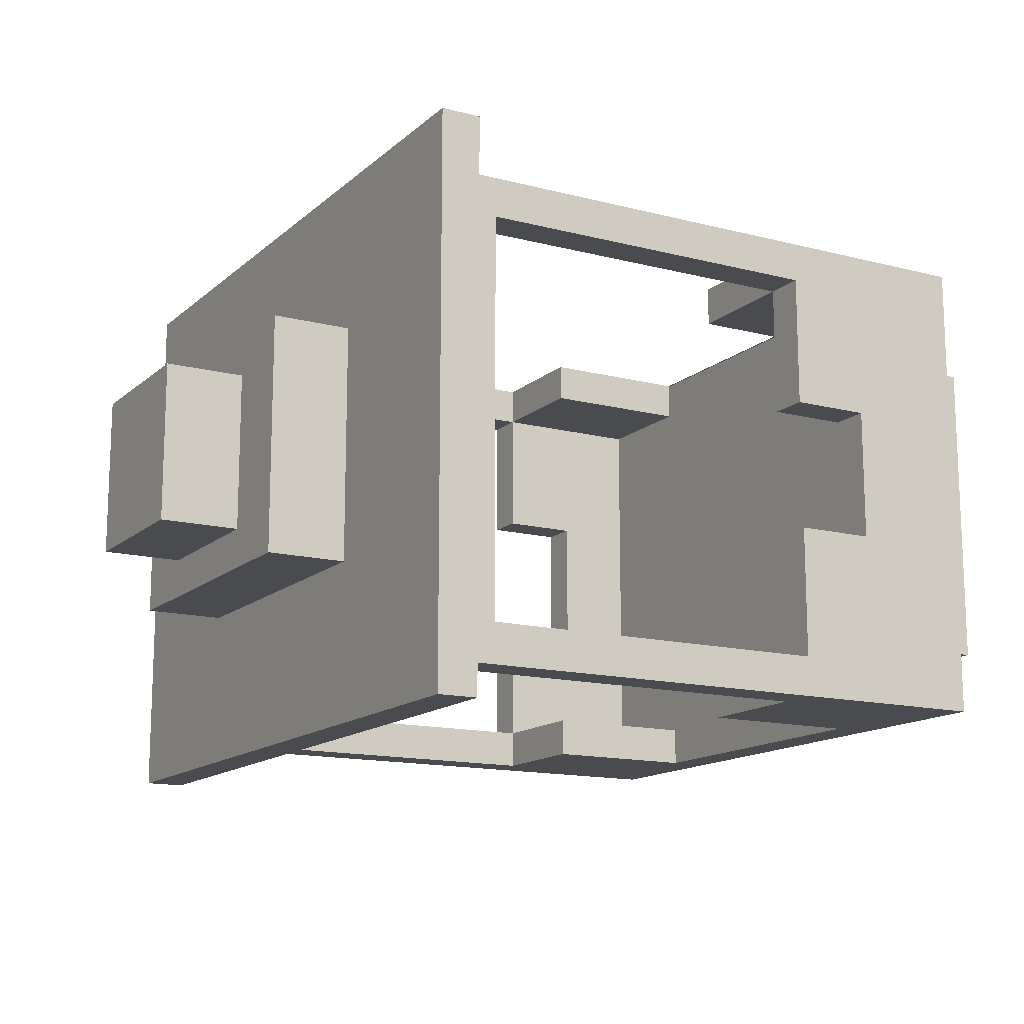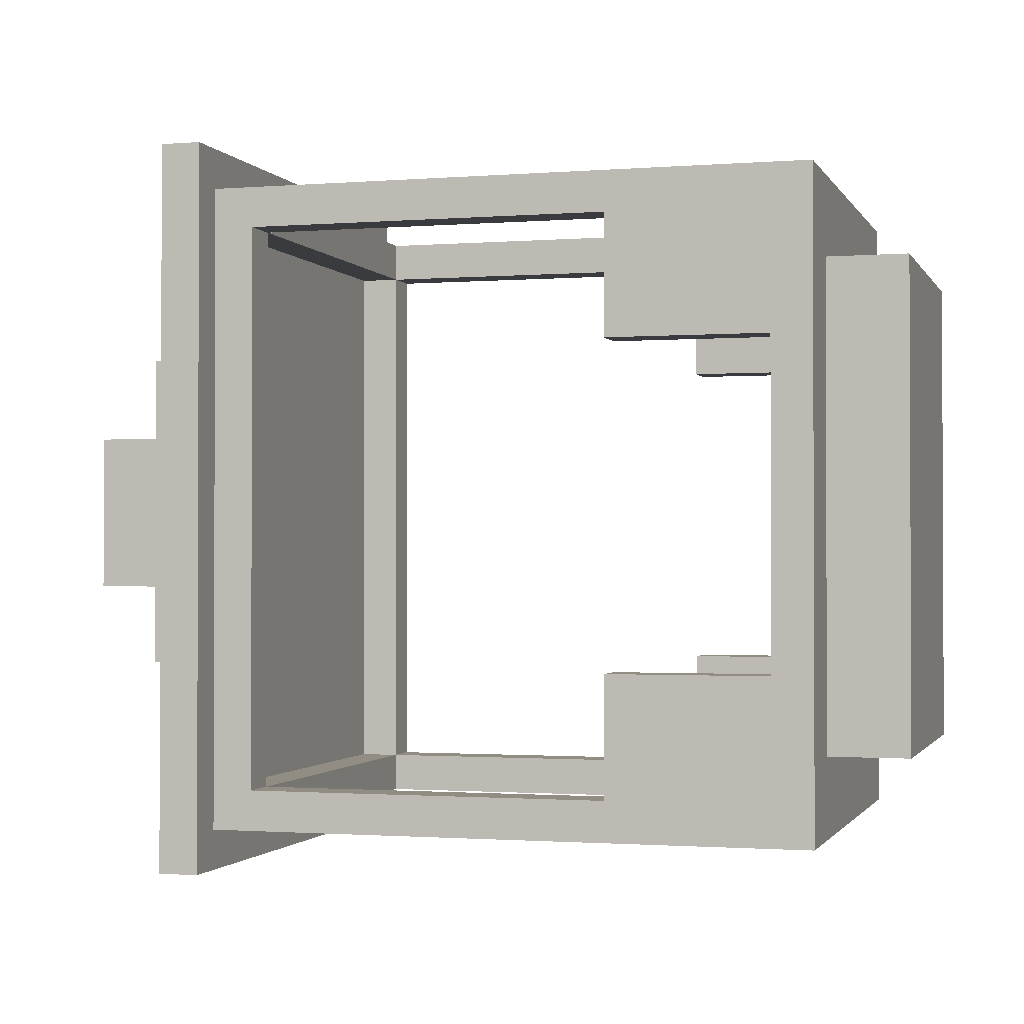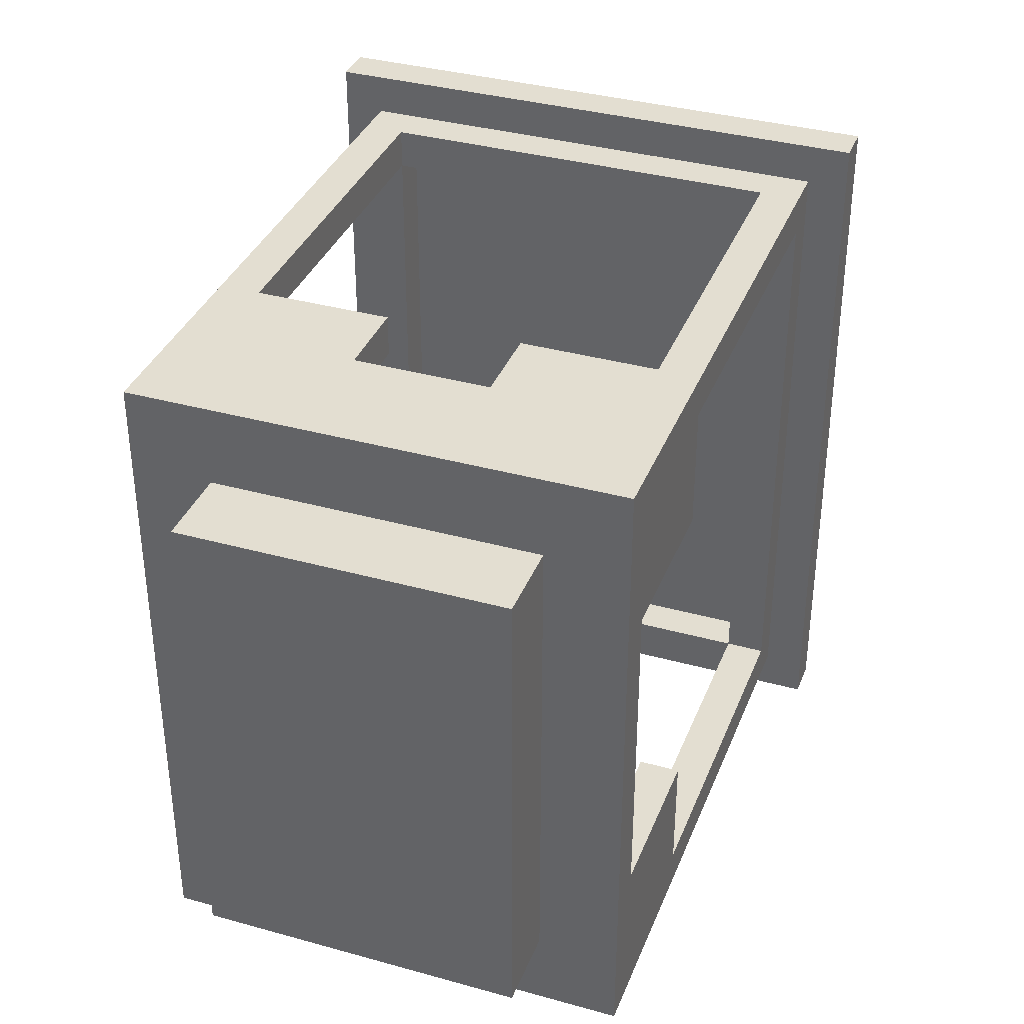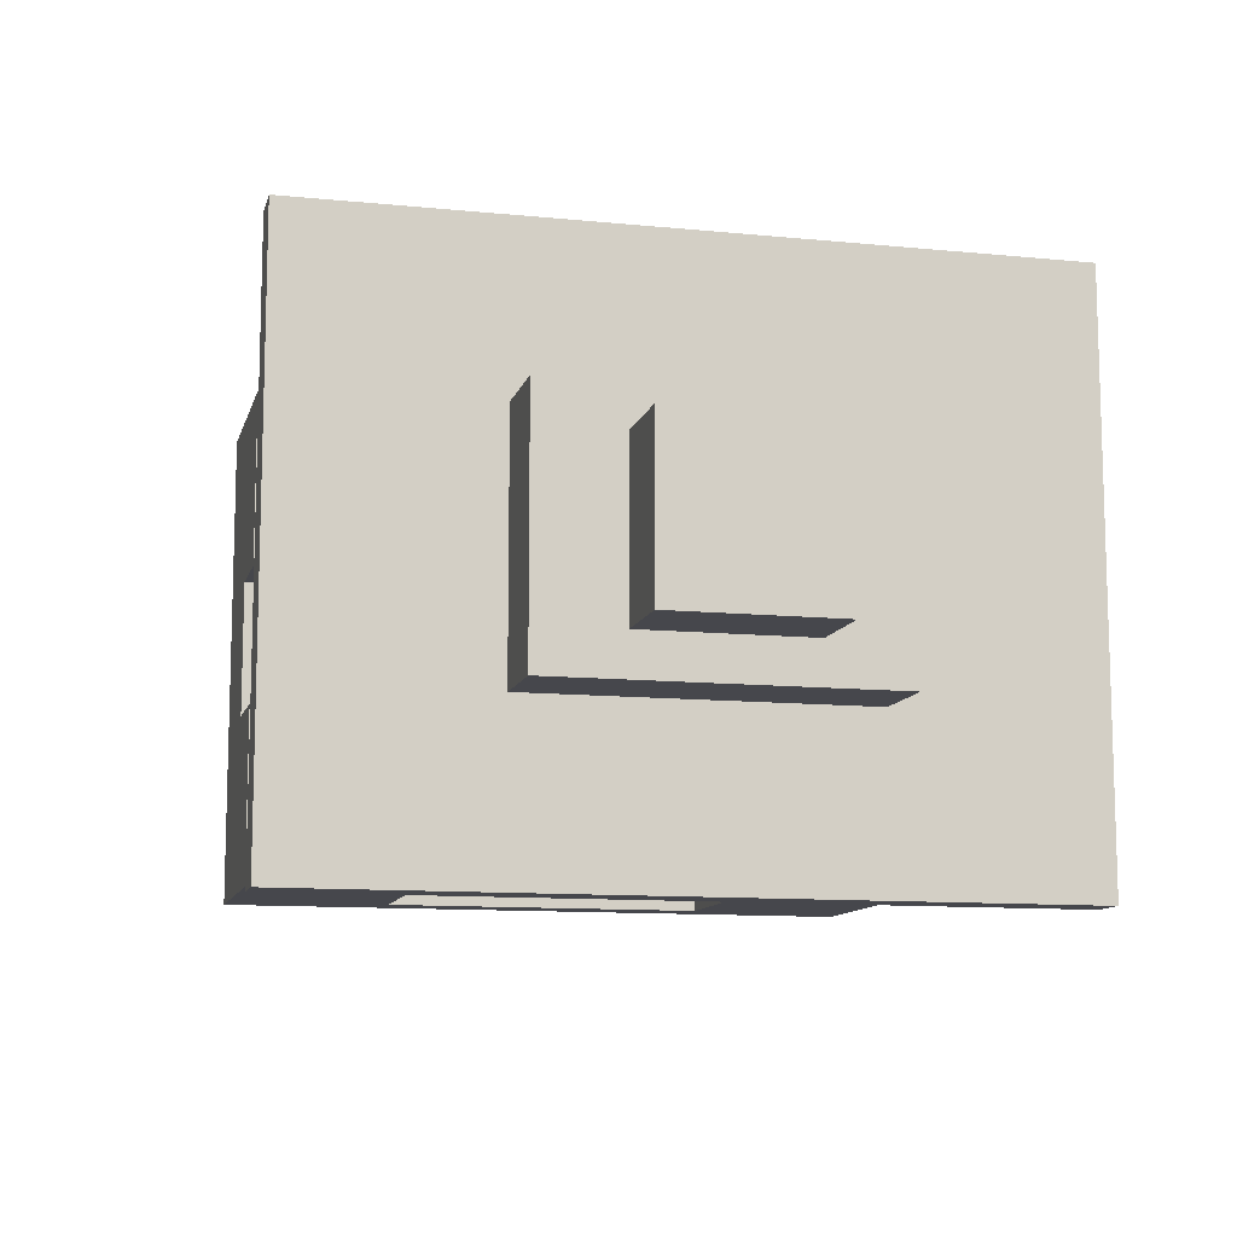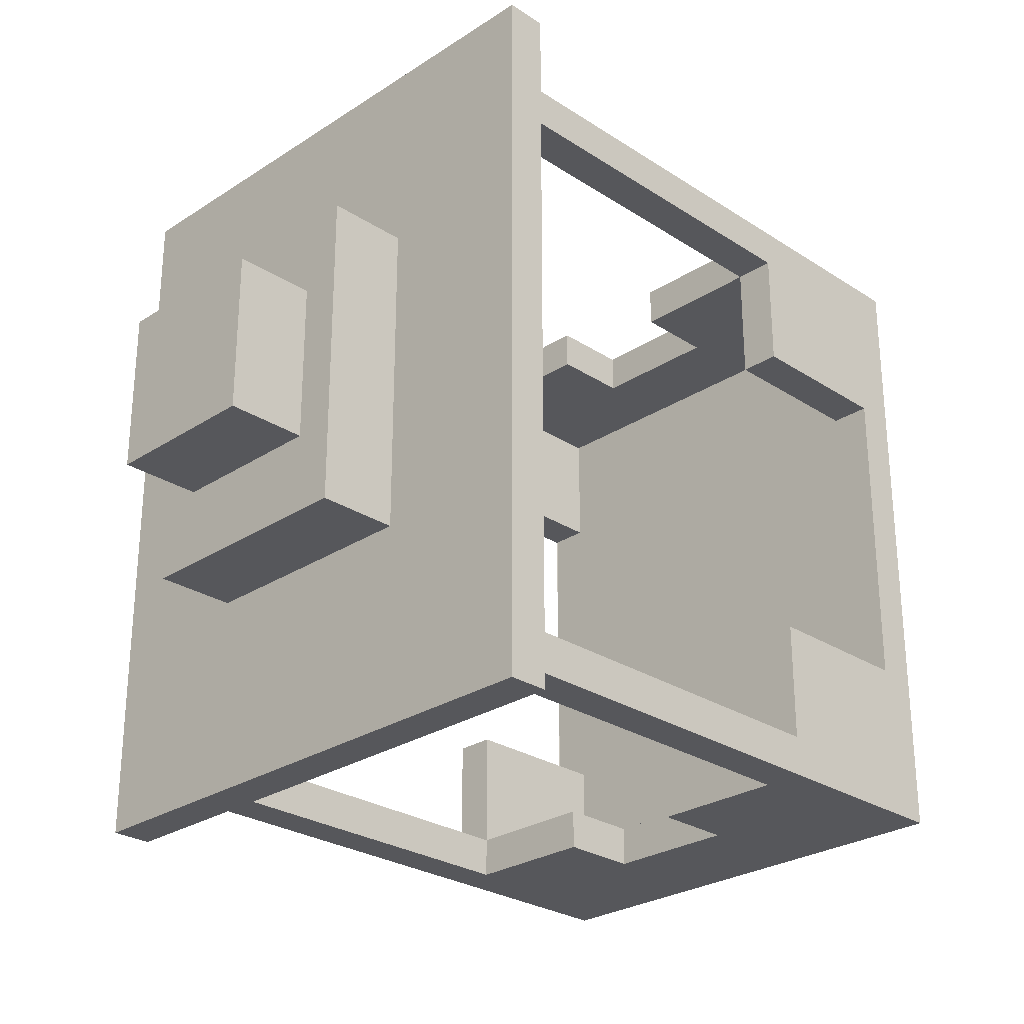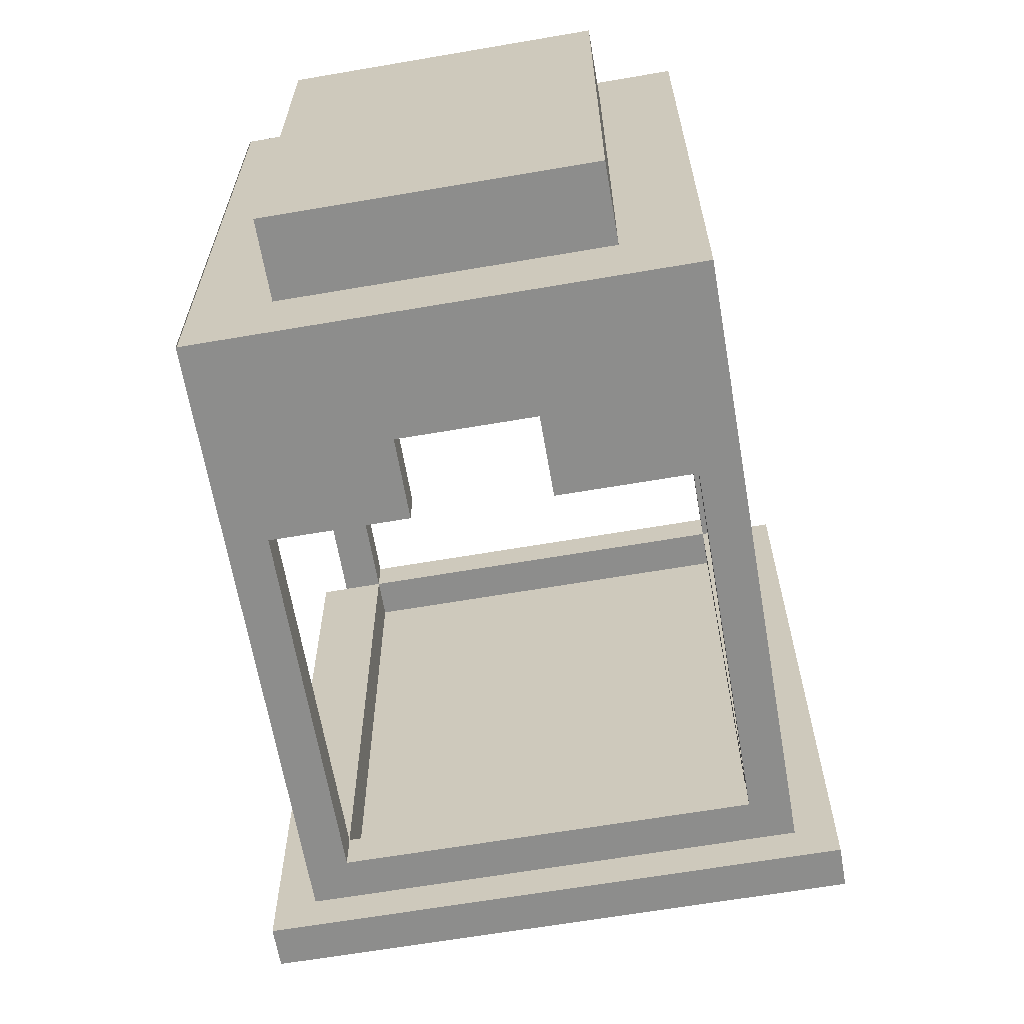
<metadata>
{"format":"obj","ext":"obj","renderer":"f3d","projection":"perspective","resolution":1024,"background":"white","views":[{"elev":-14.2,"azim":-29.6,"up":"+Y"},{"elev":-1.3,"azim":16.1,"up":"+Z"},{"elev":36.1,"azim":110.0,"up":"+Z"},{"elev":-11.0,"azim":-103.8,"up":"+Y"},{"elev":-27.2,"azim":-45.0,"up":"+Z"},{"elev":-64.5,"azim":99.8,"up":"+Z"}]}
</metadata>
<code>
g background_2_halloween_1_wheel_cabine_007
v 1.25 -1.75 2.25
v 1.25 -1.75 -2.25
v 1 -1.75 -2.25
v 1 -1.75 2.25
v 5 -1.5 2
v 5 -1.5 -2
v 4.75 -1.5 -0.9999
v 4.75 -1.5 1
v 3.75 -1.5 -1.75
v 1.25 -1.5 -2
v 1.5 -1.5 -1.75
v 3.75 -1.5 -0.9999
v 3.75 -1.5 1.75
v 1.25 -1.5 2
v 1.5 -1.5 1.75
v 3.75 -1.5 1
v 5 -1.5 -2
v 4.25 -0.4166 -2
v 3.75 -0.4166 -2
v 3.75 -1.25 -2
v 1.25 -1.5 -2
v 1.5 -1.25 -2
v 1.25 1.5 -2
v 1.5 1.25 -2
v 3.75 1.25 -2
v 5 1.5 -2
v 3.75 0.4168 -2
v 4.25 0.4168 -2
v 5.5 -0.9998 -1.5
v 5 -0.9998 -1.5
v 5 -0.9997 1.5
v 5.5 -0.9997 1.5
v 1 -0.75 -1
v 0.5 -0.75 -1
v 0.5 -0.7499 1
v 1 -0.7499 1
v 0.5 -0.7499 1
v 0.5 -0.75 -1
v 0.5 0.75 -1
v 0.5 0.7501 1
v 0.5 -0.5 0.5
v 0.5 -0.5 -0.5
v 1.8e-05 -0.5 -0.5
v 1.8e-05 -0.5 0.5
v 5 -0.9998 -1.5
v 5.5 -0.9998 -1.5
v 5.5 1 -1.5
v 5 1 -1.5
v 3.75 -1.5 -1.75
v 3.75 -1.25 -1.75
v 3.75 -1.25 -0.9999
v 3.75 -1.5 -0.9999
v 1.5 -1.5 -1.75
v 1.5 -1.25 -1.75
v 3.75 -1.25 -1.75
v 3.75 -1.5 -1.75
v 3.75 -1.5 -0.9999
v 3.75 -1.25 -0.9999
v 4.75 -1.25 -0.9999
v 4.75 -1.5 -0.9999
v 3.75 -1.25 -2
v 3.75 -1.25 -1.75
v 1.5 -1.25 -1.75
v 1.5 -1.25 -2
v 3.75 -0.4166 -2
v 3.75 -0.4166 -1.75
v 3.75 -1.25 -1.75
v 3.75 -1.25 -2
v 4.25 -0.4166 -2
v 4.25 -0.4165 -1.75
v 3.75 -0.4166 -1.75
v 3.75 -0.4166 -2
v 3.75 -1.25 -0.9999
v 3.75 -1.25 -1.75
v 4.75 -1.25 -1.75
v 4.75 -1.25 -0.9999
v 3.75 -1.25 -1.75
v 3.75 -0.4166 -1.75
v 4.25 -0.4165 -1.75
v 4.75 -1.25 -1.75
v 4.75 1.25 -1.75
v 4.25 0.4168 -1.75
v 3.75 1.25 -1.75
v 3.75 0.4168 -1.75
v 1.5 -1.5 -1.75
v 1.5 -1.5 1.75
v 1.5 -1.25 1.75
v 1.5 -1.25 -1.75
v 1.5 -1.25 -1.75
v 1.5 -1.25 1.75
v 1.25 -1.25 1.75
v 1.25 -1.25 -1.75
v 1.5 1.25 -1.75
v 1.5 -1.25 -1.75
v 1.25 -1.25 -1.75
v 1.25 1.25 -1.75
v 1 -1.75 -2.25
v 1.25 -1.75 -2.25
v 1.25 1.75 -2.25
v 0.9999 1.75 -2.25
v 1 -1.75 2.25
v 1 -1.75 -2.25
v 0.9999 1.75 -2.25
v 0.9999 1.75 2.25
v 0.5 -0.5 -0.5
v 0.5 0.5 -0.5
v -2.9e-05 0.5 -0.5
v 1.8e-05 -0.5 -0.5
v 0.9999 1.75 2.25
v 0.9999 1.75 -2.25
v 1.25 1.75 -2.25
v 1.25 1.75 2.25
v 4.75 1.5 -1
v 5 1.5 -2
v 5 1.5 2
v 4.75 1.5 0.9999
v 3.75 1.5 -1.75
v 1.25 1.5 -2
v 1.5 1.5 -1.75
v 3.75 1.5 -1
v 1.5 1.5 1.75
v 1.25 1.5 2
v 3.75 1.5 1.75
v 3.75 1.5 0.9999
v 1 0.75 -1
v 0.5 0.75 -1
v 0.5 -0.75 -1
v 1 -0.75 -1
v 5 1 -1.5
v 5.5 1 -1.5
v 5.5 1 1.5
v 5 1 1.5
v 0.5 0.7501 1
v 0.5 0.75 -1
v 1 0.75 -1
v 1 0.7501 1
v 3.75 1.5 -1.75
v 3.75 1.5 -1
v 3.75 1.25 -1
v 3.75 1.25 -1.75
v 1.5 1.5 -1.75
v 3.75 1.5 -1.75
v 3.75 1.25 -1.75
v 1.5 1.25 -1.75
v 3.75 1.5 -1
v 4.75 1.5 -1
v 4.75 1.25 -1
v 3.75 1.25 -1
v 3.75 1.25 -2
v 1.5 1.25 -2
v 1.5 1.25 -1.75
v 3.75 1.25 -1.75
v 3.75 0.4168 -2
v 3.75 1.25 -2
v 3.75 1.25 -1.75
v 3.75 0.4168 -1.75
v 4.25 0.4168 -2
v 3.75 0.4168 -2
v 3.75 0.4168 -1.75
v 4.25 0.4168 -1.75
v 1.5 1.25 -2
v 1.5 -1.25 -2
v 1.5 -1.25 -1.75
v 1.5 1.25 -1.75
v 3.75 1.25 -1
v 4.75 1.25 -1
v 4.75 1.25 -1.75
v 3.75 1.25 -1.75
v 5.5 -0.9997 1.5
v 5.5 1 1.5
v 5.5 1 -1.5
v 5.5 -0.9998 -1.5
v 1.5 1.25 1.75
v 1.5 1.5 1.75
v 1.5 1.5 -1.75
v 1.5 1.25 -1.75
v 1.25 1.75 2.25
v 1.25 1.75 -2.25
v 1.25 -1.75 -2.25
v 1.25 -1.75 2.25
v 1.5 1.25 1.75
v 1.5 1.25 -1.75
v 1.25 1.25 -1.75
v 1.25 1.25 1.75
v 4.25 -0.4166 -2
v 4.25 0.4168 -2
v 4.25 0.4168 -1.75
v 4.25 -0.4165 -1.75
v 5 -1.5 2
v 3.75 -1.25 2
v 3.75 -0.4164 2
v 4.25 -0.4164 2
v 1.25 -1.5 2
v 1.5 -1.25 2
v 1.25 1.5 2
v 1.5 1.25 2
v 3.75 1.25 2
v 5 1.5 2
v 3.75 0.4169 2
v 4.25 0.417 2
v 5.5 -0.9997 1.5
v 5 -0.9997 1.5
v 5 1 1.5
v 5.5 1 1.5
v 3.75 -1.5 1.75
v 3.75 -1.5 1
v 3.75 -1.25 1
v 3.75 -1.25 1.75
v 1.5 -1.5 1.75
v 3.75 -1.5 1.75
v 3.75 -1.25 1.75
v 1.5 -1.25 1.75
v 3.75 -1.5 1
v 4.75 -1.5 1
v 4.75 -1.25 1
v 3.75 -1.25 1
v 3.75 -1.25 2
v 1.5 -1.25 2
v 1.5 -1.25 1.75
v 3.75 -1.25 1.75
v 3.75 -0.4164 2
v 3.75 -1.25 2
v 3.75 -1.25 1.75
v 3.75 -0.4164 1.75
v 4.25 -0.4164 2
v 3.75 -0.4164 2
v 3.75 -0.4164 1.75
v 4.25 -0.4164 1.75
v 3.75 -1.25 1
v 4.75 -1.25 1
v 4.75 -1.25 1.75
v 3.75 -1.25 1.75
v 3.75 -1.25 1.75
v 4.75 -1.25 1.75
v 4.25 -0.4164 1.75
v 3.75 -0.4164 1.75
v 4.75 1.25 1.75
v 4.25 0.417 1.75
v 3.75 1.25 1.75
v 3.75 0.4169 1.75
v 1.25 -1.25 1.75
v 1.5 -1.25 1.75
v 1.5 1.25 1.75
v 1.25 1.25 1.75
v 1.25 1.75 2.25
v 1.25 -1.75 2.25
v 1 -1.75 2.25
v 0.9999 1.75 2.25
v -2.9e-05 0.5 0.5
v 0.5 0.5 0.5
v 0.5 -0.5 0.5
v 1.8e-05 -0.5 0.5
v 1 0.7501 1
v 1 -0.7499 1
v 0.5 -0.7499 1
v 0.5 0.7501 1
v 3.75 1.5 1.75
v 3.75 1.25 1.75
v 3.75 1.25 0.9999
v 3.75 1.5 0.9999
v 1.5 1.5 1.75
v 1.5 1.25 1.75
v 3.75 1.25 1.75
v 3.75 1.5 1.75
v 3.75 1.5 0.9999
v 3.75 1.25 0.9999
v 4.75 1.25 0.9999
v 4.75 1.5 0.9999
v 3.75 1.25 2
v 3.75 1.25 1.75
v 1.5 1.25 1.75
v 1.5 1.25 2
v 3.75 0.4169 2
v 3.75 0.4169 1.75
v 3.75 1.25 1.75
v 3.75 1.25 2
v 4.25 0.417 2
v 4.25 0.417 1.75
v 3.75 0.4169 1.75
v 3.75 0.4169 2
v 1.5 1.25 2
v 1.5 1.25 1.75
v 1.5 -1.25 1.75
v 1.5 -1.25 2
v 4.25 0.417 1.75
v 4.25 0.417 2
v 4.25 -0.4164 2
v 4.25 -0.4164 1.75
v 3.75 1.25 1.75
v 4.75 1.25 1.75
v 4.75 1.25 0.9999
v 3.75 1.25 0.9999
v 5 1.5 2
v 5 1.5 -2
v 5 -1.494 -2
v 5 -1.494 2
v 4.75 -1.494 1.75
v 4.75 -1.494 -1.75
v 4.75 1.494 -1.75
v 4.75 1.495 1.75
v 1.8e-05 -0.5 0.5
v 1.8e-05 -0.5 -0.5
v -2.9e-05 0.5 -0.5
v -2.9e-05 0.5 0.5
v 0.5 0.5 -0.5
v 0.5 0.5 0.5
v -2.9e-05 0.5 0.5
v -2.9e-05 0.5 -0.5
f -306 -307 -308
f -305 -306 -308
f -302 -303 -304
f -301 -302 -304
f -303 -302 -300
f -299 -303 -300
f -298 -299 -300
f -302 -297 -300
f -301 -304 -296
f -296 -304 -295
f -299 -298 -295
f -294 -296 -295
f -298 -294 -295
f -293 -301 -296
f -290 -291 -292
f -289 -290 -292
f -289 -292 -288
f -287 -289 -288
f -288 -286 -287
f -286 -285 -287
f -284 -285 -286
f -283 -284 -286
f -283 -292 -291
f -282 -284 -283
f -281 -282 -283
f -281 -283 -291
f -278 -279 -280
f -277 -278 -280
f -274 -275 -276
f -273 -274 -276
f -270 -271 -272
f -269 -270 -272
f -266 -267 -268
f -265 -266 -268
f -262 -263 -264
f -261 -262 -264
f -258 -259 -260
f -257 -258 -260
f -254 -255 -256
f -253 -254 -256
f -250 -251 -252
f -249 -250 -252
f -246 -247 -248
f -245 -246 -248
f -242 -243 -244
f -241 -242 -244
f -238 -239 -240
f -237 -238 -240
f -234 -235 -236
f -233 -234 -236
f -230 -231 -232
f -229 -230 -232
f -229 -228 -230
f -228 -227 -230
f -227 -228 -226
f -225 -227 -226
f -222 -223 -224
f -221 -222 -224
f -218 -219 -220
f -217 -218 -220
f -214 -215 -216
f -213 -214 -216
f -210 -211 -212
f -209 -210 -212
f -206 -207 -208
f -205 -206 -208
f -202 -203 -204
f -201 -202 -204
f -198 -199 -200
f -197 -198 -200
f -194 -195 -196
f -193 -194 -196
f -196 -195 -192
f -192 -195 -191
f -190 -192 -191
f -189 -196 -192
f -188 -190 -191
f -187 -188 -191
f -187 -194 -186
f -188 -187 -186
f -194 -193 -186
f -193 -185 -186
f -182 -183 -184
f -181 -182 -184
f -178 -179 -180
f -177 -178 -180
f -174 -175 -176
f -173 -174 -176
f -170 -171 -172
f -169 -170 -172
f -166 -167 -168
f -165 -166 -168
f -162 -163 -164
f -161 -162 -164
f -158 -159 -160
f -157 -158 -160
f -154 -155 -156
f -153 -154 -156
f -150 -151 -152
f -149 -150 -152
f -146 -147 -148
f -145 -146 -148
f -142 -143 -144
f -141 -142 -144
f -138 -139 -140
f -137 -138 -140
f -134 -135 -136
f -133 -134 -136
f -130 -131 -132
f -129 -130 -132
f -126 -127 -128
f -125 -126 -128
f -122 -123 -124
f -121 -122 -124
f -118 -119 -120
f -117 -118 -120
f -120 -119 -116
f -119 -115 -116
f -116 -115 -114
f -115 -113 -114
f -113 -112 -114
f -112 -111 -114
f -117 -120 -111
f -112 -110 -111
f -110 -109 -111
f -109 -117 -111
f -106 -107 -108
f -105 -106 -108
f -102 -103 -104
f -101 -102 -104
f -98 -99 -100
f -97 -98 -100
f -94 -95 -96
f -93 -94 -96
f -90 -91 -92
f -89 -90 -92
f -86 -87 -88
f -85 -86 -88
f -82 -83 -84
f -81 -82 -84
f -78 -79 -80
f -77 -78 -80
f -74 -75 -76
f -73 -74 -76
f -75 -74 -72
f -74 -71 -72
f -72 -71 -70
f -71 -69 -70
f -66 -67 -68
f -65 -66 -68
f -62 -63 -64
f -61 -62 -64
f -58 -59 -60
f -57 -58 -60
f -54 -55 -56
f -53 -54 -56
f -50 -51 -52
f -49 -50 -52
f -46 -47 -48
f -45 -46 -48
f -42 -43 -44
f -41 -42 -44
f -38 -39 -40
f -37 -38 -40
f -34 -35 -36
f -33 -34 -36
f -30 -31 -32
f -29 -30 -32
f -26 -27 -28
f -25 -26 -28
f -22 -23 -24
f -21 -22 -24
f -18 -19 -20
f -17 -18 -20
f -14 -15 -16
f -13 -14 -16
f -10 -11 -12
f -9 -10 -12
f -6 -7 -8
f -5 -6 -8
f -2 -3 -4
f -1 -2 -4

</code>
